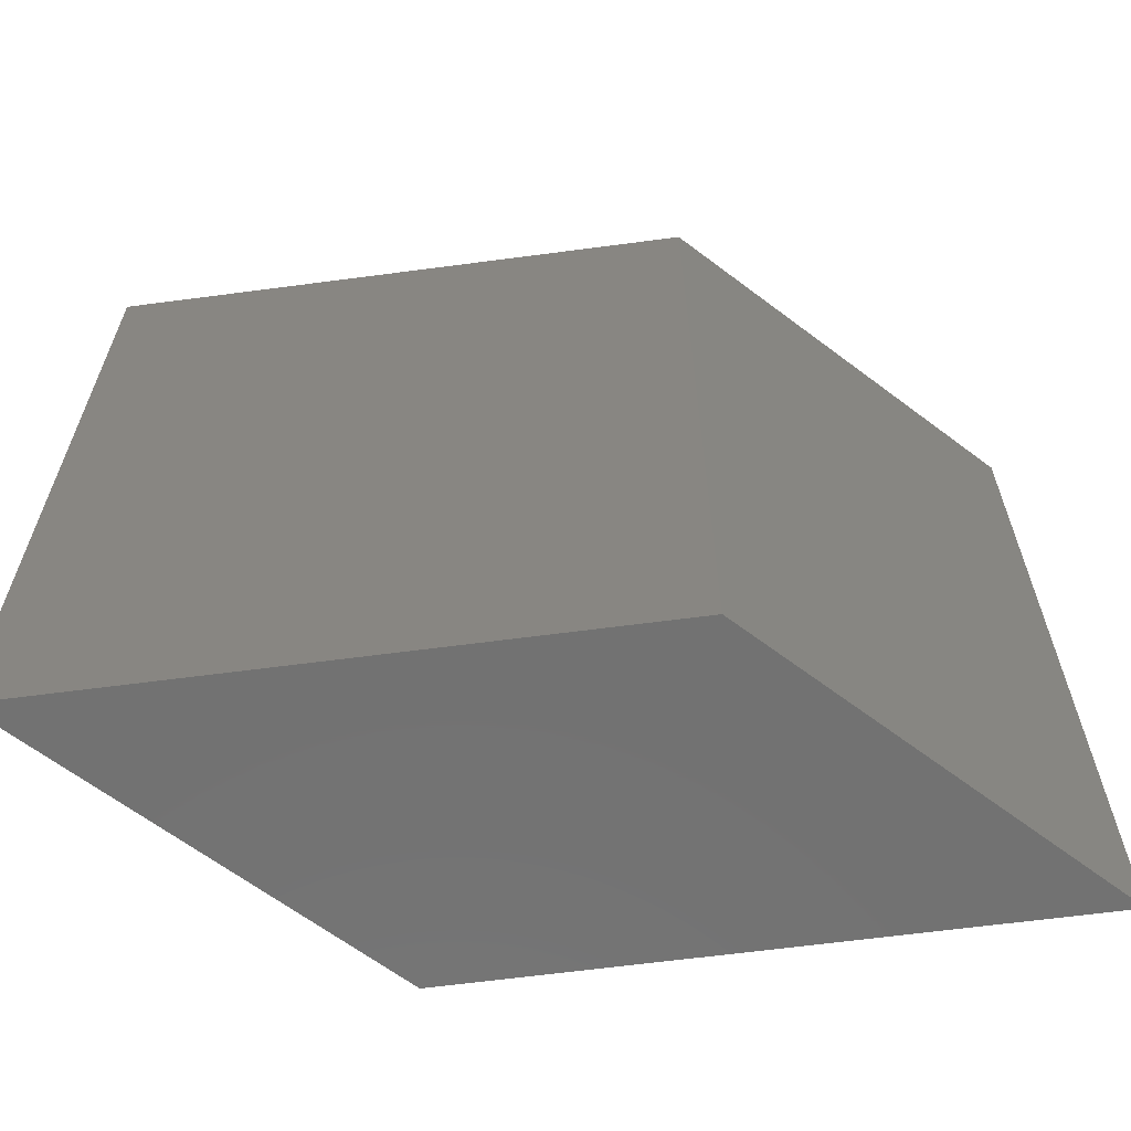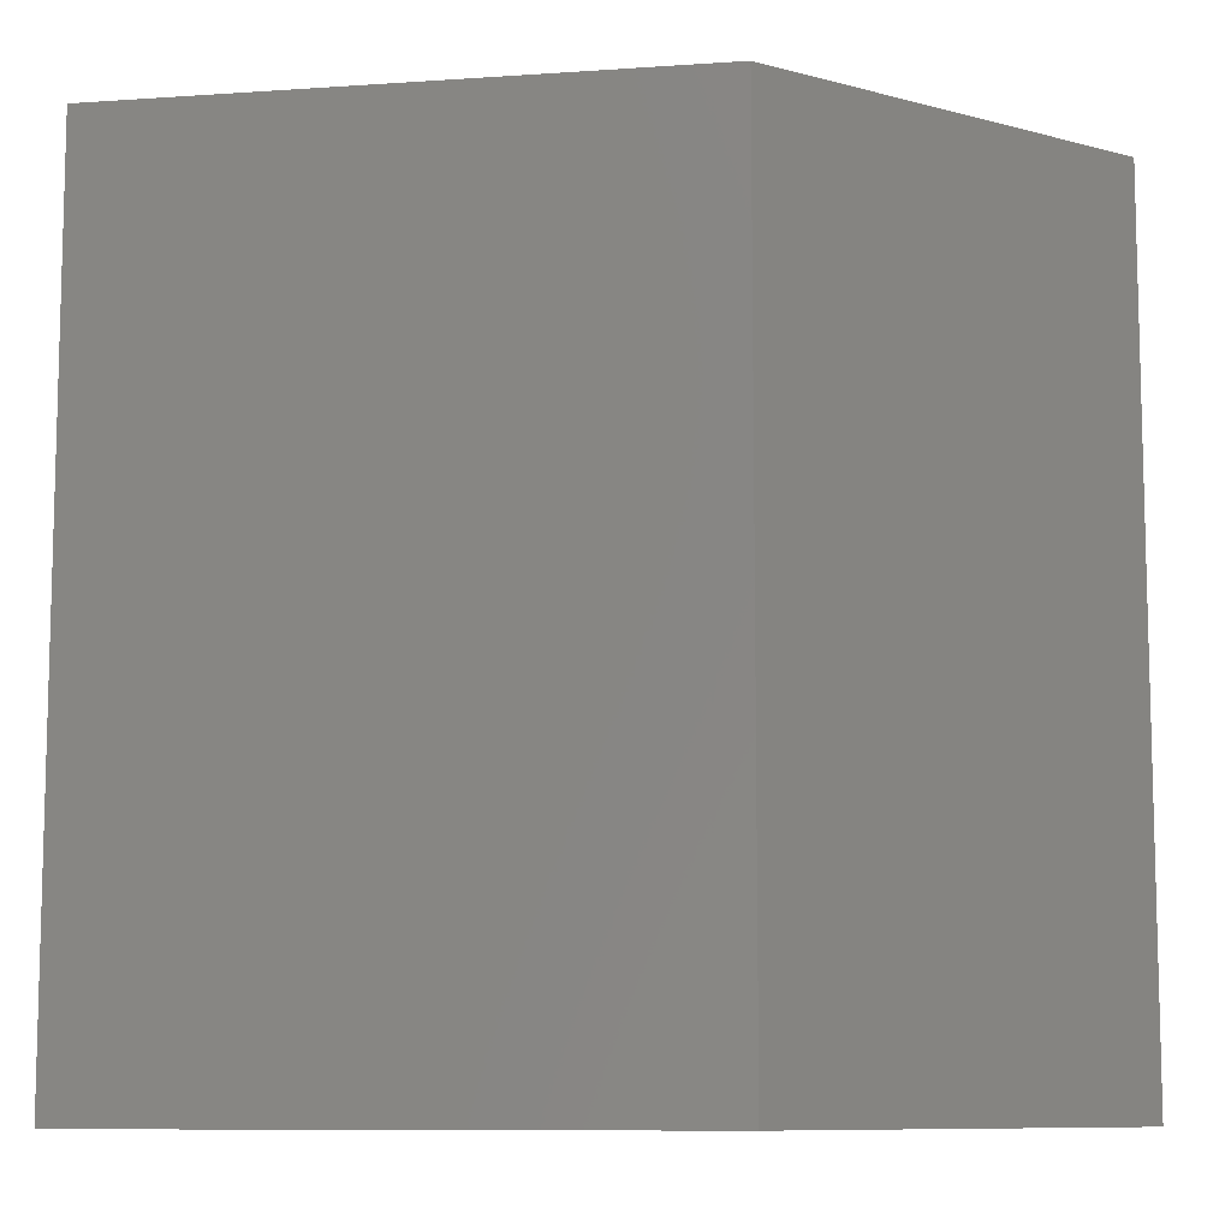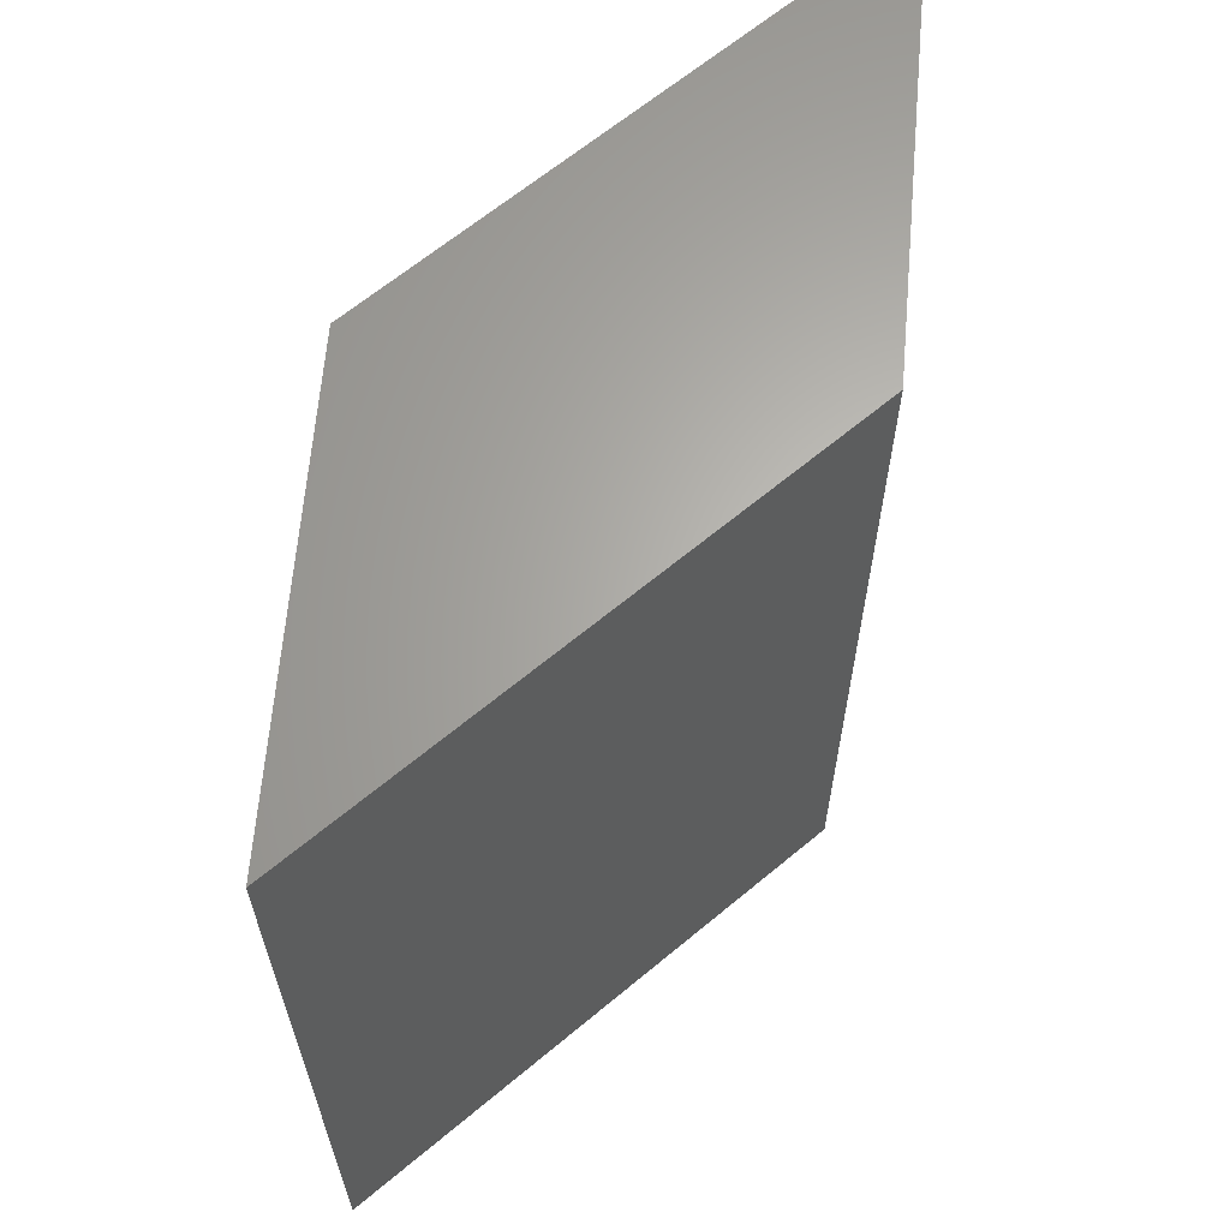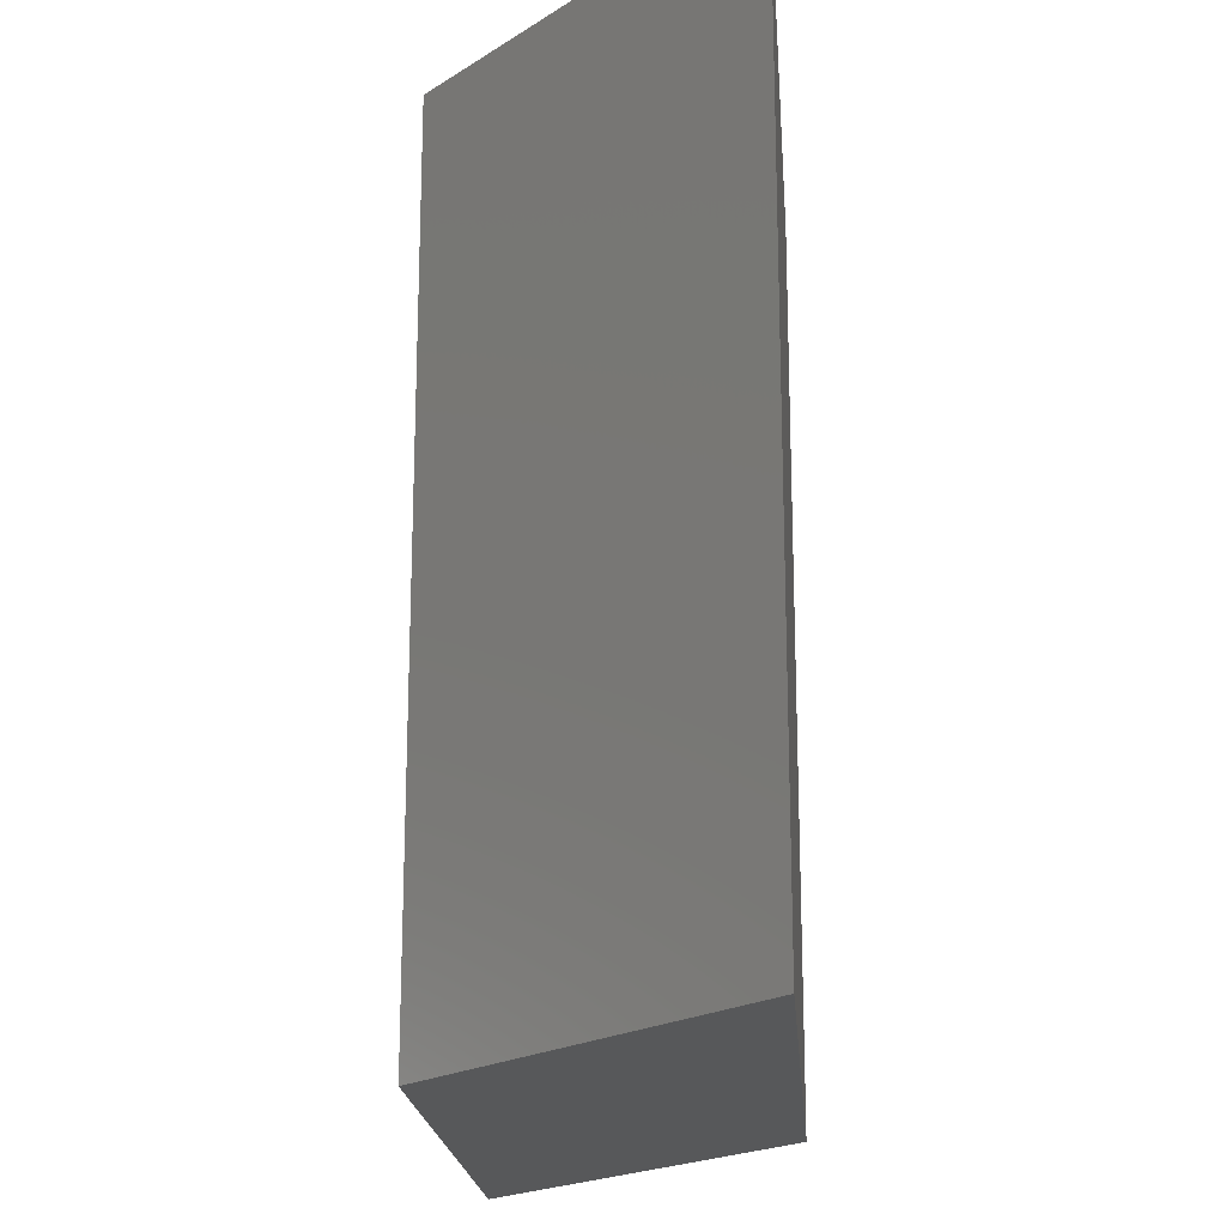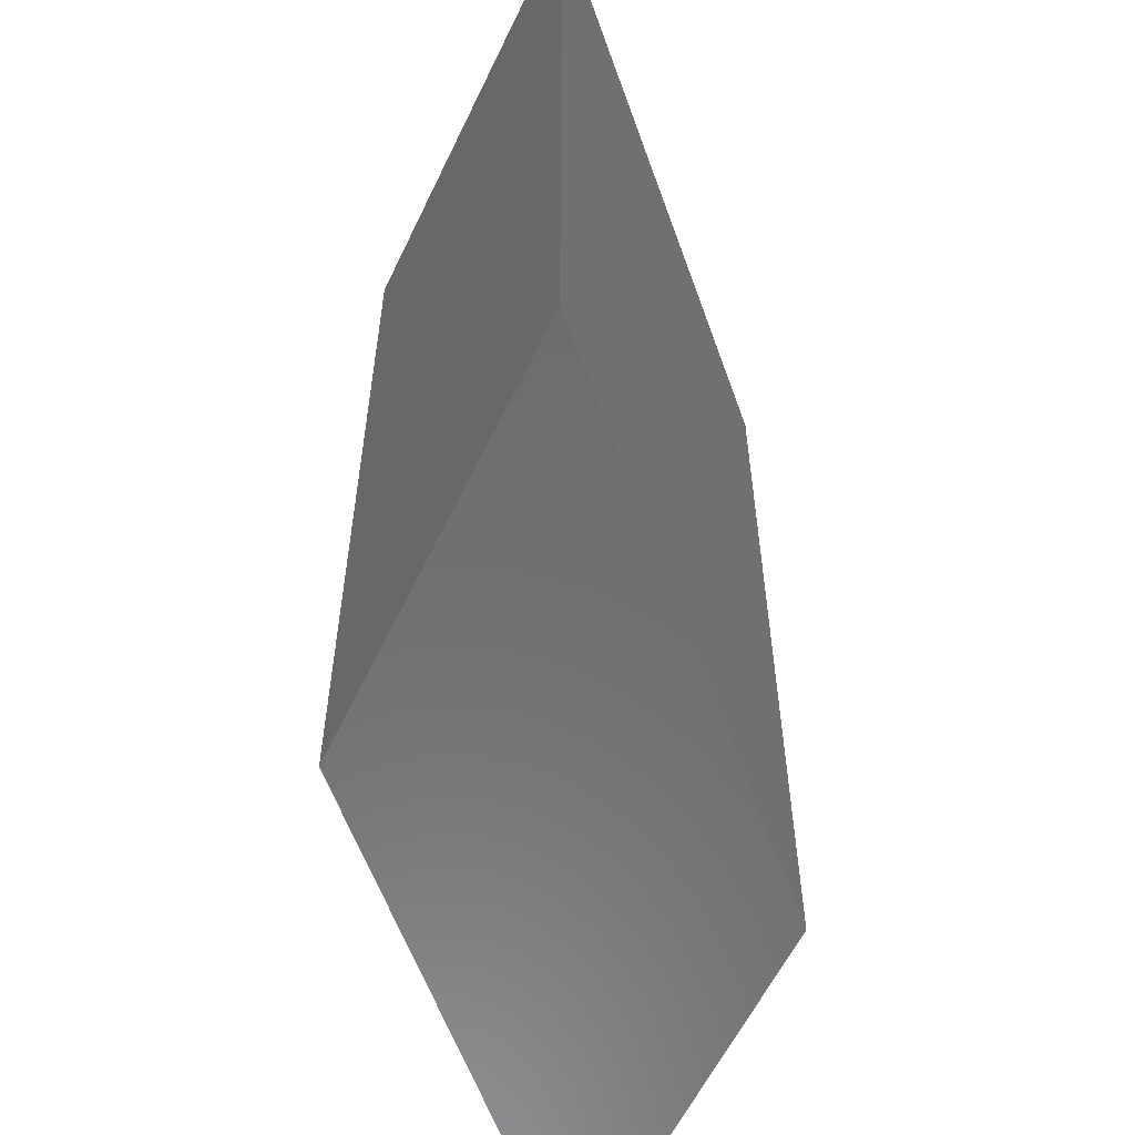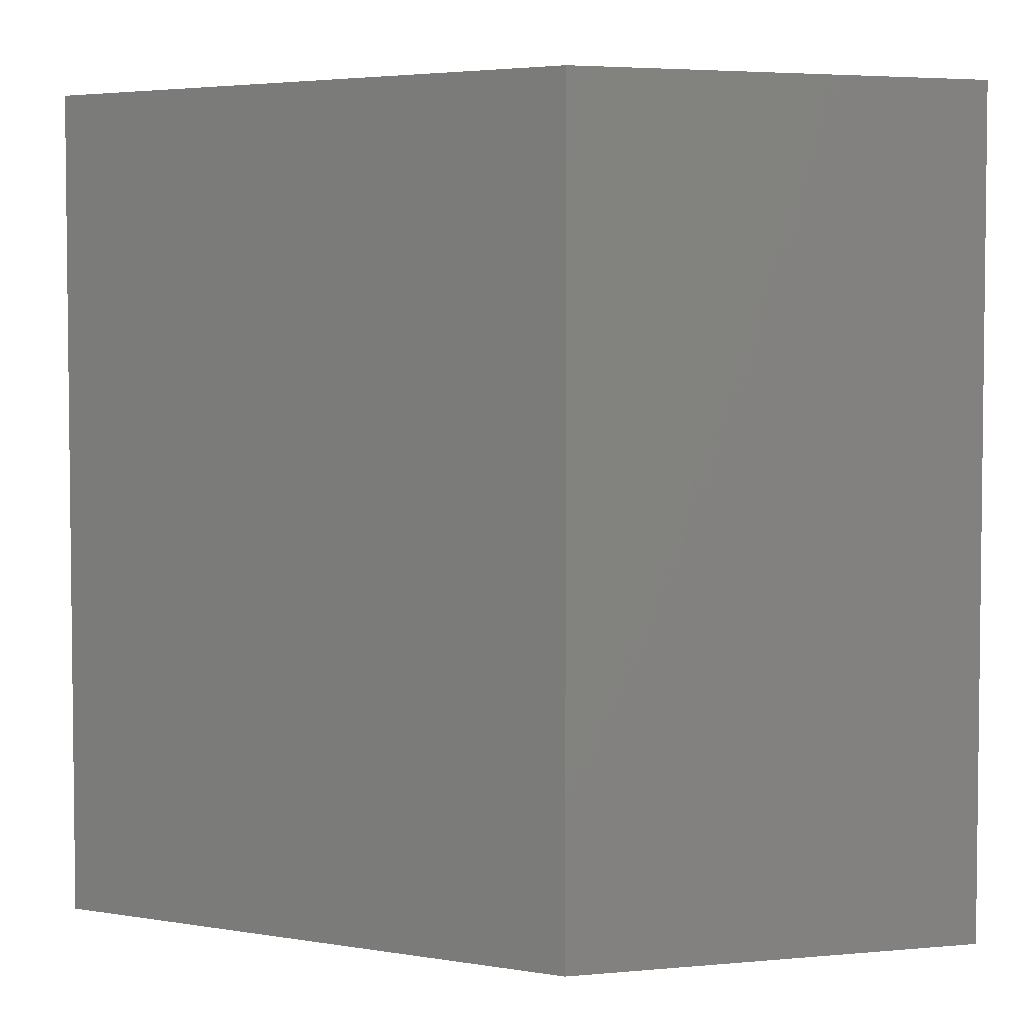
<metadata>
{"format":"stl","ext":"stl","renderer":"f3d","projection":"perspective","resolution":1024,"background":"white","views":[{"elev":-63.8,"azim":7.6,"up":"+Y"},{"elev":-9.3,"azim":10.2,"up":"+Y"},{"elev":64.4,"azim":139.9,"up":"+Y"},{"elev":-19.8,"azim":-85.6,"up":"+Y"},{"elev":-58.9,"azim":109.6,"up":"+Y"},{"elev":4.0,"azim":28.2,"up":"+Y"}]}
</metadata>
<code>
# stl→obj: 8 verts, 12 faces
v -26.43 25 90
v -16.43 25 80
v -26.43 -3 90
v -16.43 -3 80
v 2.666 25 80
v -7.334 25 90
v 2.666 -3 80
v -7.334 -3 90
f 1 2 3
f 3 2 4
f 5 6 7
f 7 6 8
f 1 6 2
f 2 6 5
f 3 8 1
f 1 8 6
f 3 4 8
f 8 4 7
f 2 5 4
f 4 5 7

</code>
